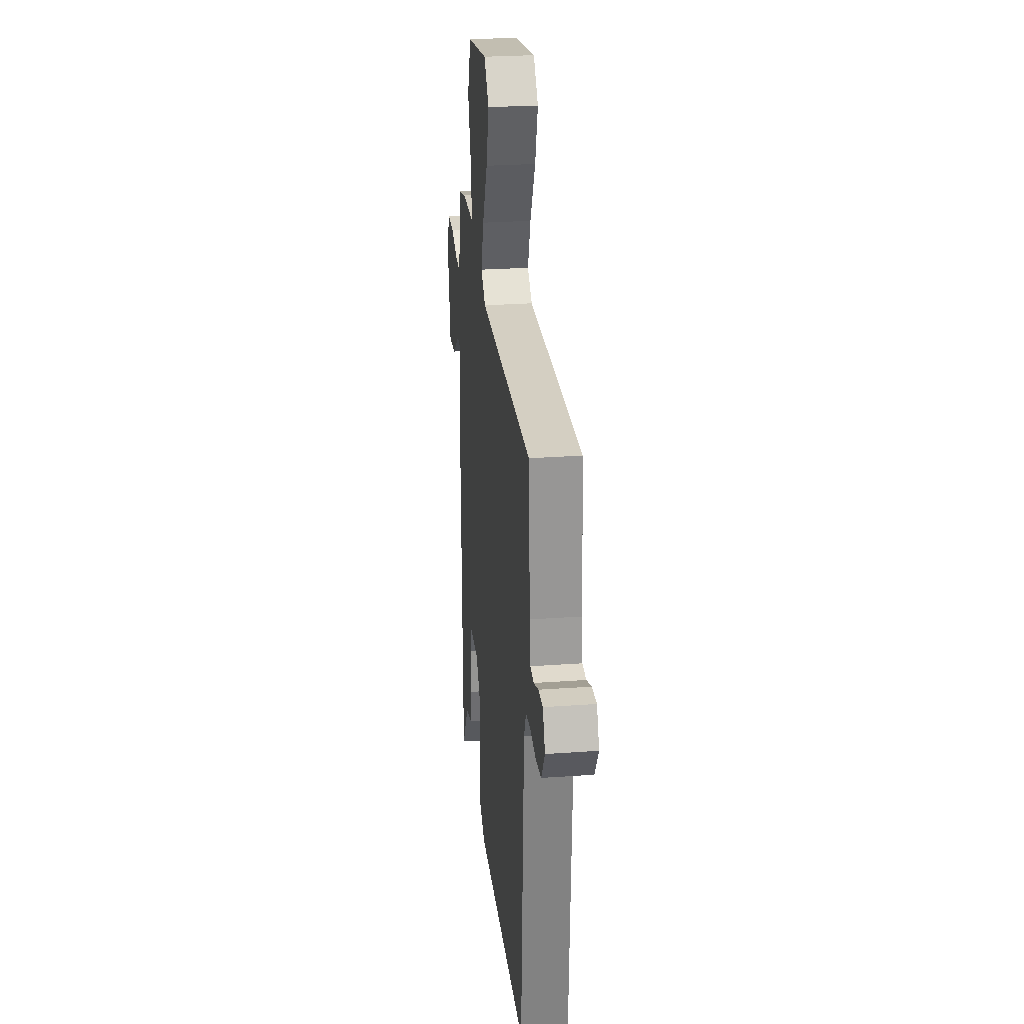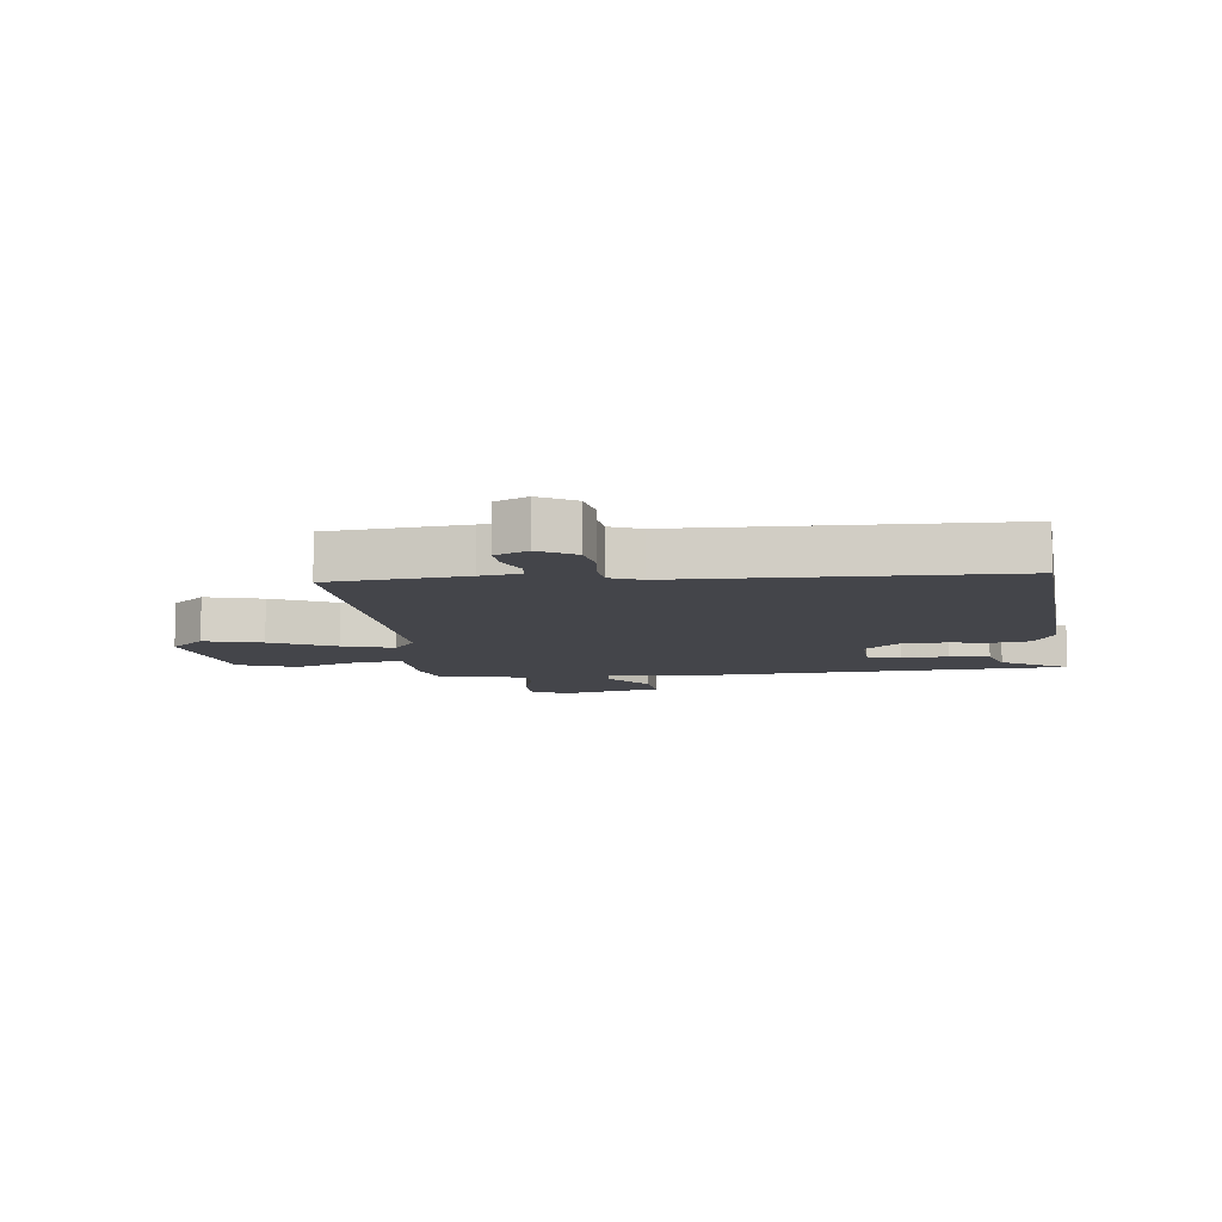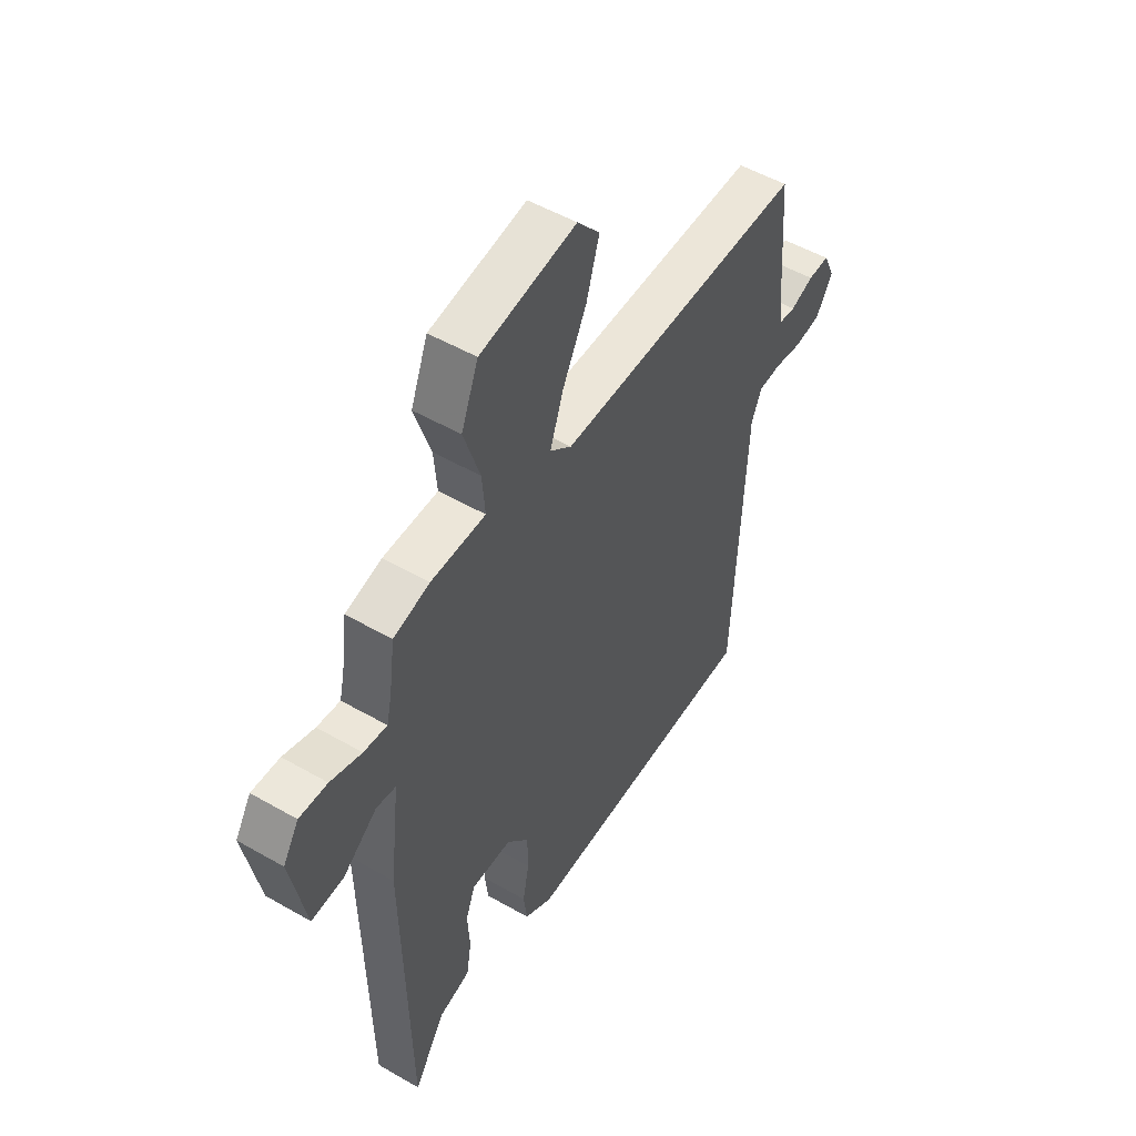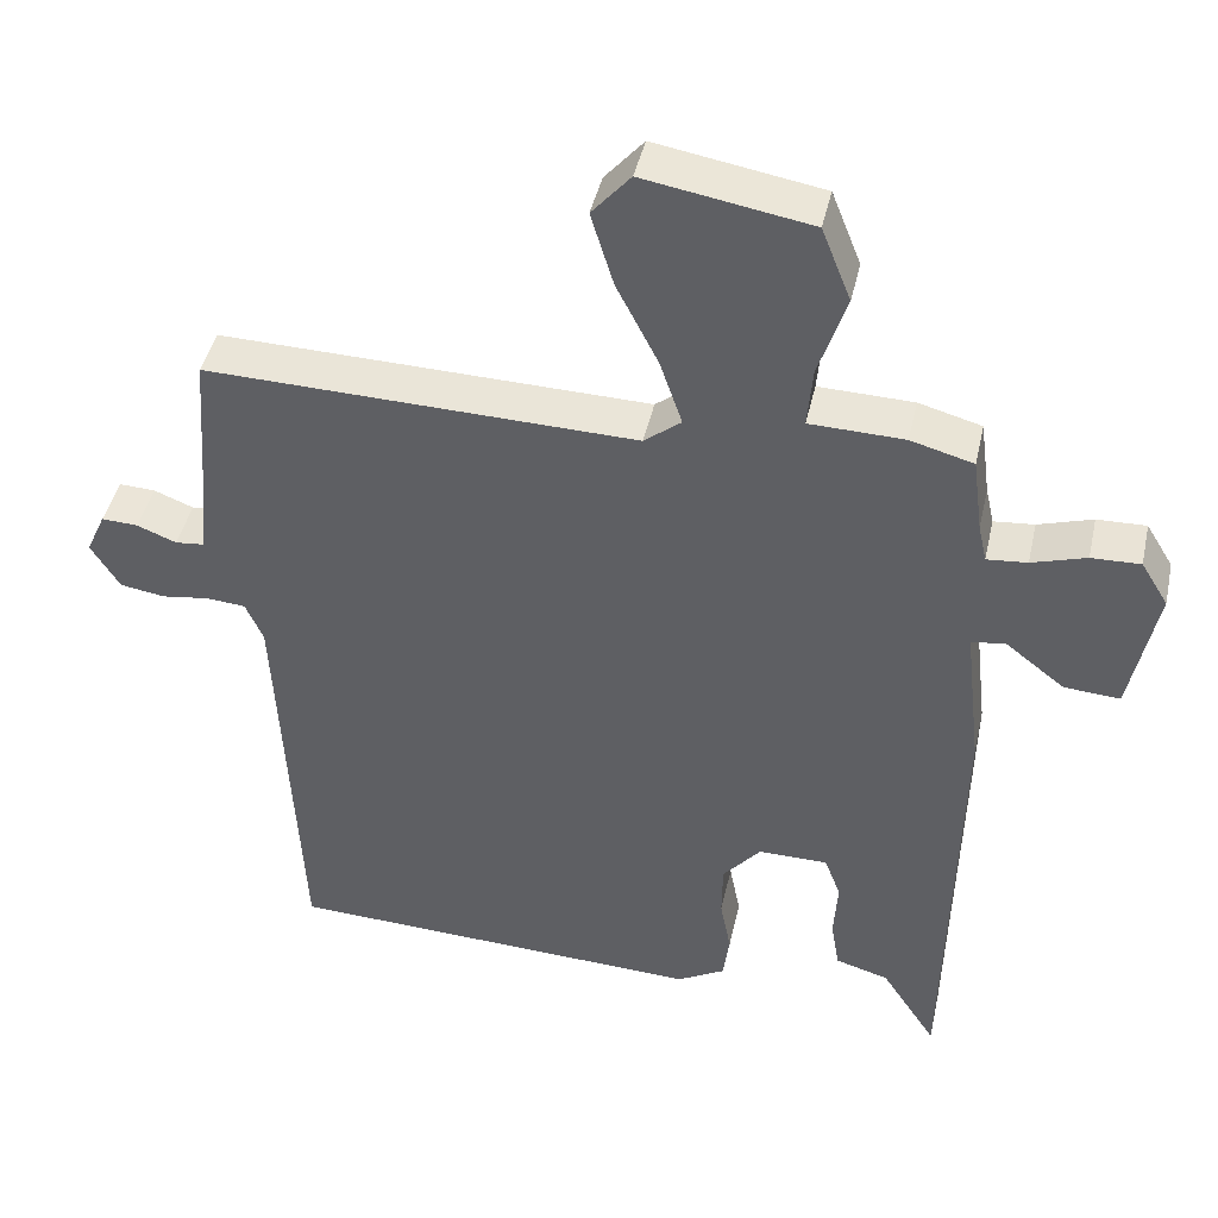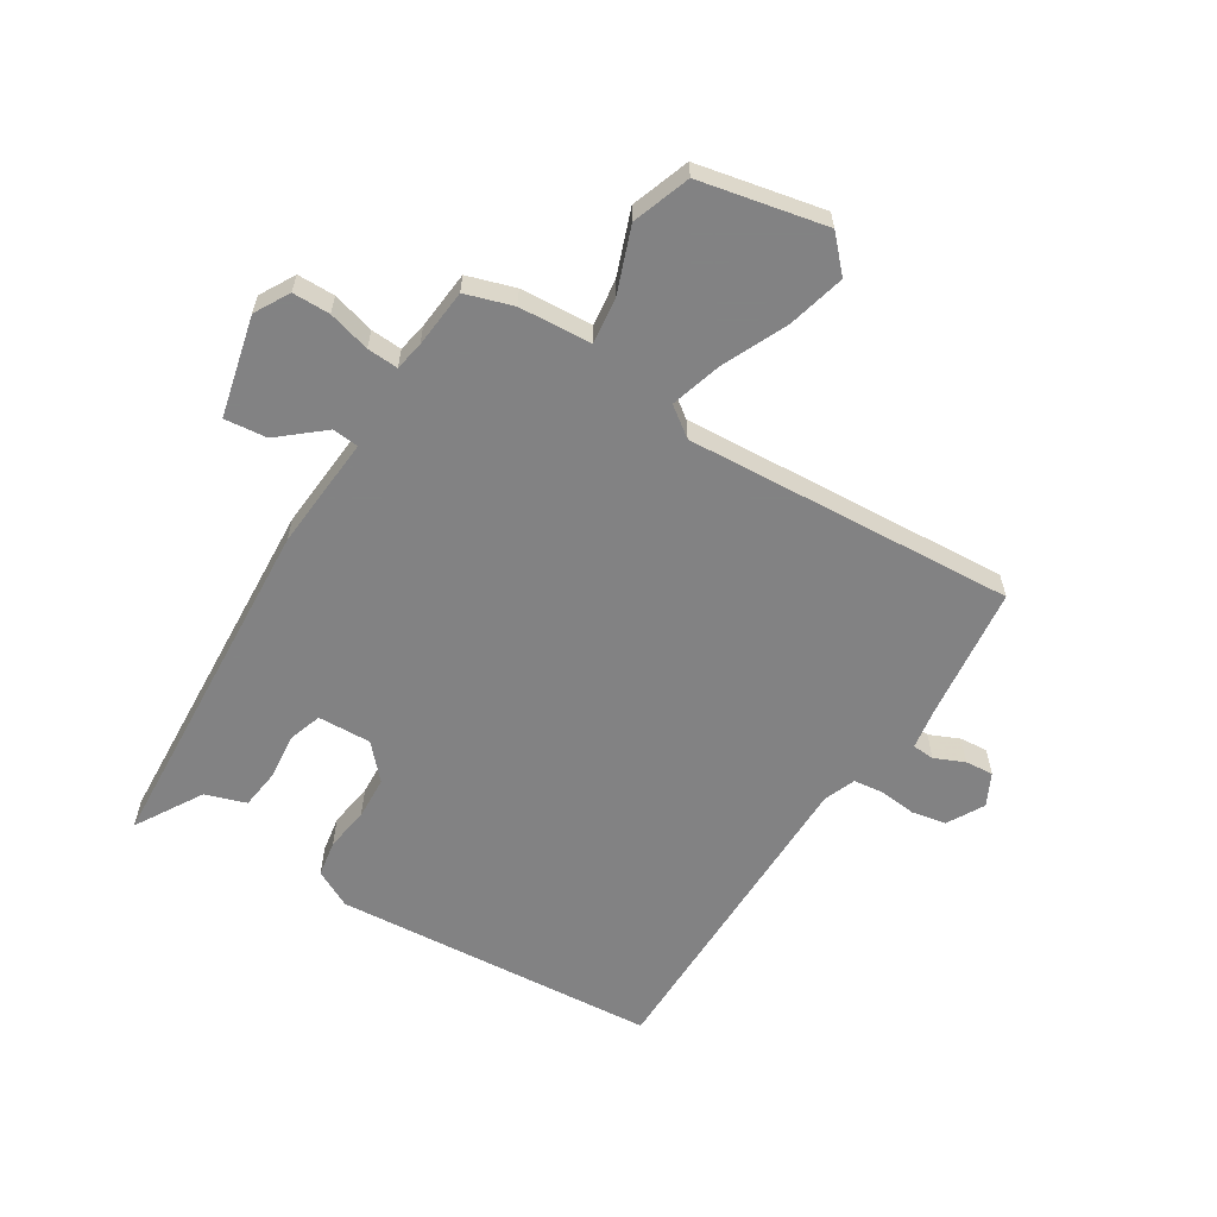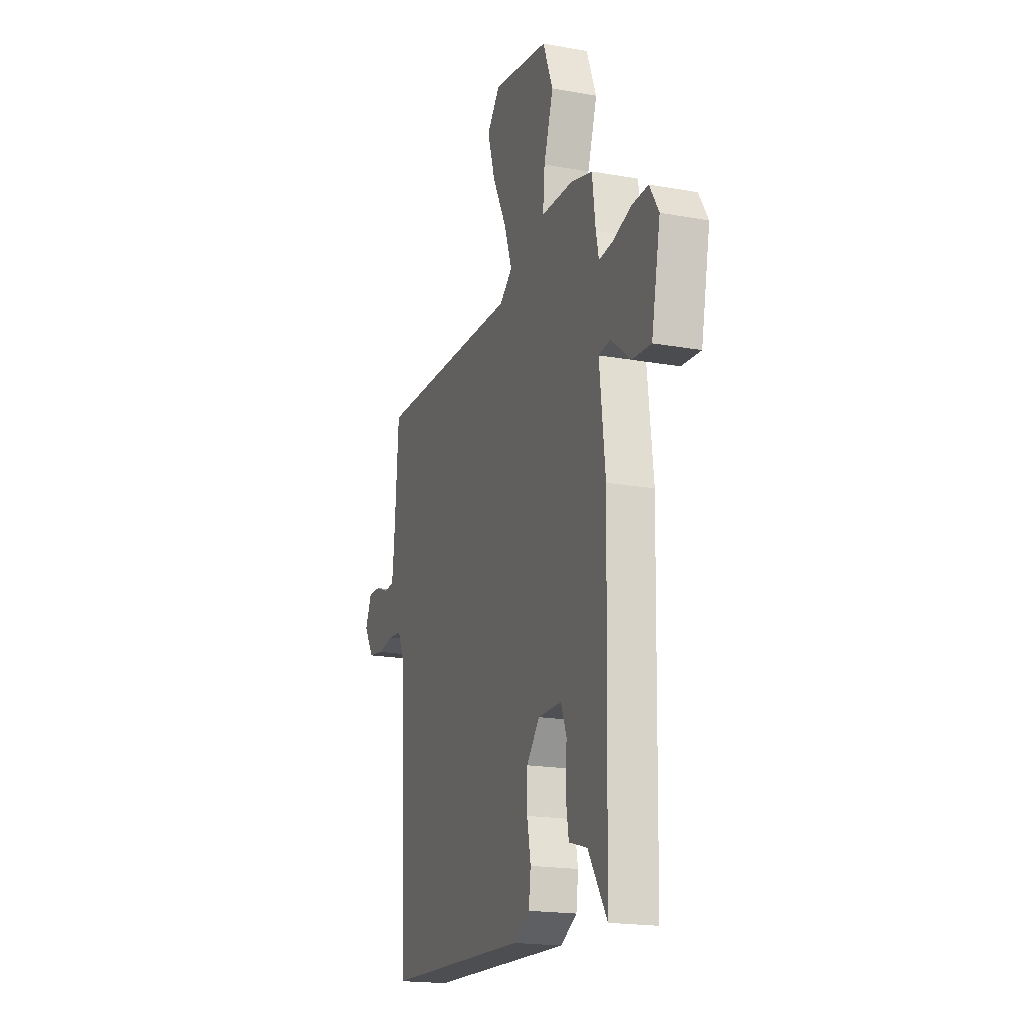
<metadata>
{"format":"obj","ext":"obj","renderer":"f3d","projection":"perspective","resolution":1024,"background":"white","views":[{"elev":26.8,"azim":83.6,"up":"+Z"},{"elev":-9.3,"azim":98.3,"up":"+Y"},{"elev":51.2,"azim":-57.9,"up":"+Z"},{"elev":43.7,"azim":-167.5,"up":"+Z"},{"elev":-60.9,"azim":-29.6,"up":"+Y"},{"elev":-18.8,"azim":-109.0,"up":"+Z"}]}
</metadata>
<code>
v 0.507 0.07 0.476
v 0.524 0.07 0.248
v 0.532 0.07 0.181
v 0.569 0.07 0.177
v 0.62 0.07 0.197
v 0.667 0.07 0.199
v 0.692 0.07 0.144
v 0.655 0.07 0.084
v 0.597 0.07 0.075
v 0.535 0.07 0.084
v 0.485 0.07 0.08
v 0.462 0.07 0.028
v 0.435 0.07 -0.512
v -0.11 0.07 -0.533
v -0.172 0.07 -0.498
v -0.18 0.07 -0.437
v -0.166 0.07 -0.364
v -0.167 0.07 -0.292
v -0.216 0.07 -0.234
v -0.306 0.07 -0.234
v -0.327 0.07 -0.289
v -0.322 0.07 -0.367
v -0.333 0.07 -0.433
v -0.402 0.07 -0.453
v -0.473 0.07 -0.562
v -0.486 0.07 0.023
v -0.464 0.07 0.215
v -0.508 0.07 0.221
v -0.584 0.07 0.162
v -0.656 0.07 0.157
v -0.69 0.07 0.327
v -0.655 0.07 0.384
v -0.592 0.07 0.382
v -0.522 0.07 0.36
v -0.47 0.07 0.355
v -0.459 0.07 0.404
v -0.446 0.07 0.502
v -0.365 0.07 0.524
v -0.243 0.07 0.527
v -0.25 0.07 0.606
v -0.286 0.07 0.715
v -0.248 0.07 0.811
v -0.034 0.07 0.847
v 0.016 0.07 0.789
v -0.013 0.07 0.693
v -0.067 0.07 0.587
v -0.096 0.07 0.502
v -0.048 0.07 0.464
v 0.507 0 0.476
v 0.524 0 0.248
v 0.532 0 0.181
v 0.569 0 0.177
v 0.62 0 0.197
v 0.667 0 0.199
v 0.692 0 0.144
v 0.655 0 0.084
v 0.597 0 0.075
v 0.535 0 0.084
v 0.485 0 0.08
v 0.462 0 0.028
v 0.435 0 -0.512
v -0.11 0 -0.533
v -0.172 0 -0.498
v -0.18 0 -0.437
v -0.166 0 -0.364
v -0.167 0 -0.292
v -0.216 0 -0.234
v -0.306 0 -0.234
v -0.327 0 -0.289
v -0.322 0 -0.367
v -0.333 0 -0.433
v -0.402 0 -0.453
v -0.473 0 -0.562
v -0.486 0 0.023
v -0.464 0 0.215
v -0.508 0 0.221
v -0.584 0 0.162
v -0.656 0 0.157
v -0.69 0 0.327
v -0.655 0 0.384
v -0.592 0 0.382
v -0.522 0 0.36
v -0.47 0 0.355
v -0.459 0 0.404
v -0.446 0 0.502
v -0.365 0 0.524
v -0.243 0 0.527
v -0.25 0 0.606
v -0.286 0 0.715
v -0.248 0 0.811
v -0.034 0 0.847
v 0.016 0 0.789
v -0.013 0 0.693
v -0.067 0 0.587
v -0.096 0 0.502
v -0.048 0 0.464
f 43 44 45 46
f 43 46 47
f 40 41 42 43
f 39 40 43 47
f 36 37 38 39
f 35 36 39 47
f 31 32 33 34
f 31 34 35
f 28 29 30 31
f 27 28 31 35
f 24 25 26 27
f 21 22 23 24
f 20 21 24 27
f 19 20 27 35
f 14 15 16 17
f 12 13 14 17
f 11 12 17 18
f 7 8 9 10
f 7 10 11
f 4 5 6 7
f 3 4 7 11
f 2 3 11 18
f 48 1 2 18
f 35 47 48
f 18 19 35 48
f 94 93 92 91
f 95 94 91
f 91 90 89 88
f 95 91 88 87
f 87 86 85 84
f 95 87 84 83
f 82 81 80 79
f 83 82 79
f 79 78 77 76
f 83 79 76 75
f 75 74 73 72
f 72 71 70 69
f 75 72 69 68
f 83 75 68 67
f 65 64 63 62
f 65 62 61 60
f 66 65 60 59
f 58 57 56 55
f 59 58 55
f 55 54 53 52
f 59 55 52 51
f 66 59 51 50
f 66 50 49 96
f 96 95 83
f 96 83 67 66
f 1 49 50 2
f 2 50 51 3
f 3 51 52 4
f 4 52 53 5
f 5 53 54 6
f 6 54 55 7
f 7 55 56 8
f 8 56 57 9
f 9 57 58 10
f 10 58 59 11
f 11 59 60 12
f 12 60 61 13
f 13 61 62 14
f 14 62 63 15
f 15 63 64 16
f 16 64 65 17
f 17 65 66 18
f 18 66 67 19
f 19 67 68 20
f 20 68 69 21
f 21 69 70 22
f 22 70 71 23
f 23 71 72 24
f 24 72 73 25
f 25 73 74 26
f 26 74 75 27
f 27 75 76 28
f 28 76 77 29
f 29 77 78 30
f 30 78 79 31
f 31 79 80 32
f 32 80 81 33
f 33 81 82 34
f 34 82 83 35
f 35 83 84 36
f 36 84 85 37
f 37 85 86 38
f 38 86 87 39
f 39 87 88 40
f 40 88 89 41
f 41 89 90 42
f 42 90 91 43
f 43 91 92 44
f 44 92 93 45
f 45 93 94 46
f 46 94 95 47
f 47 95 96 48
f 48 96 49 1

</code>
